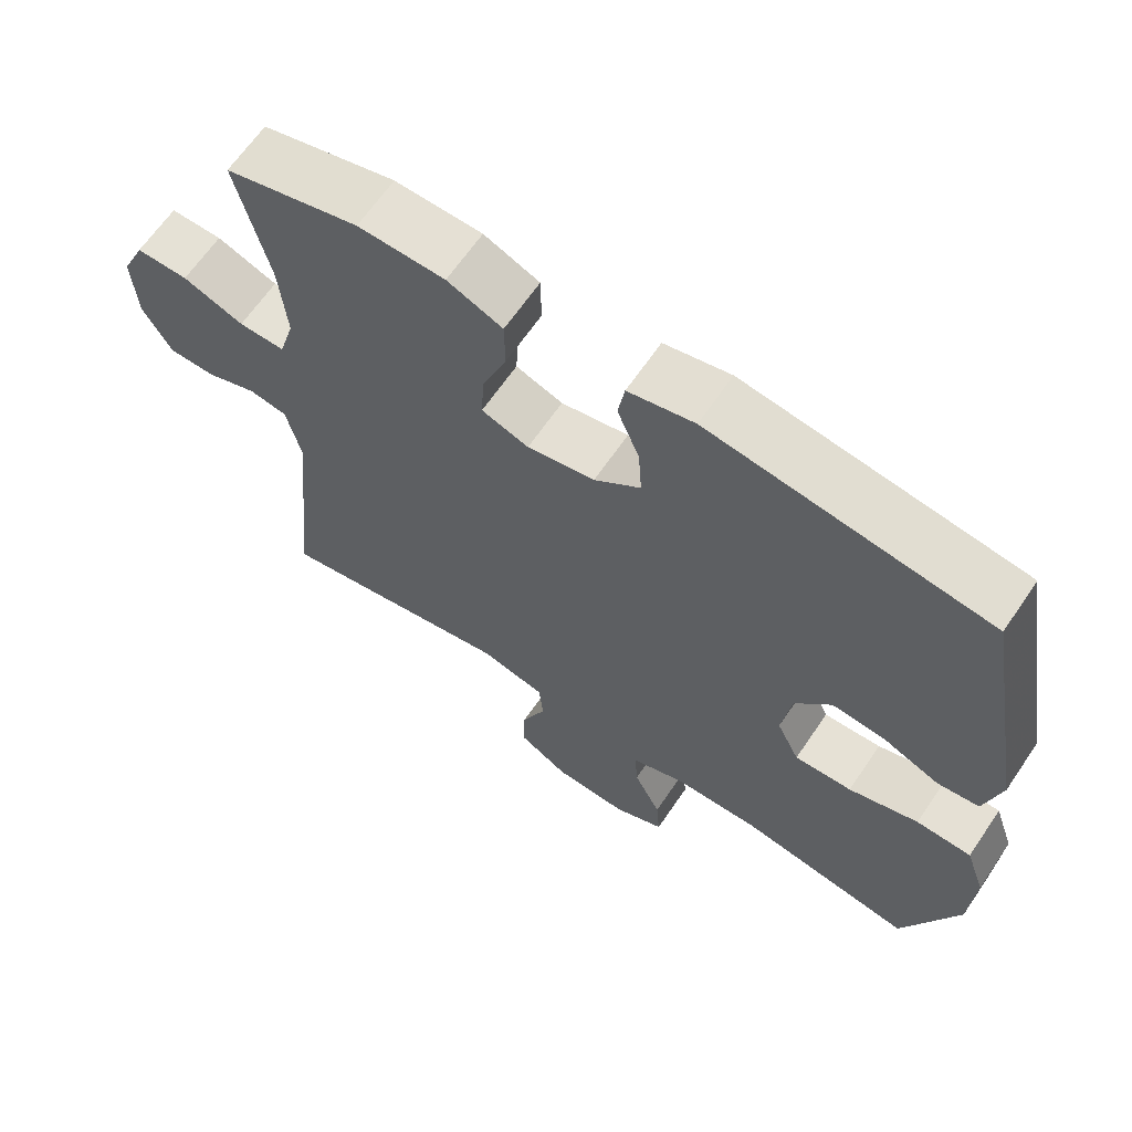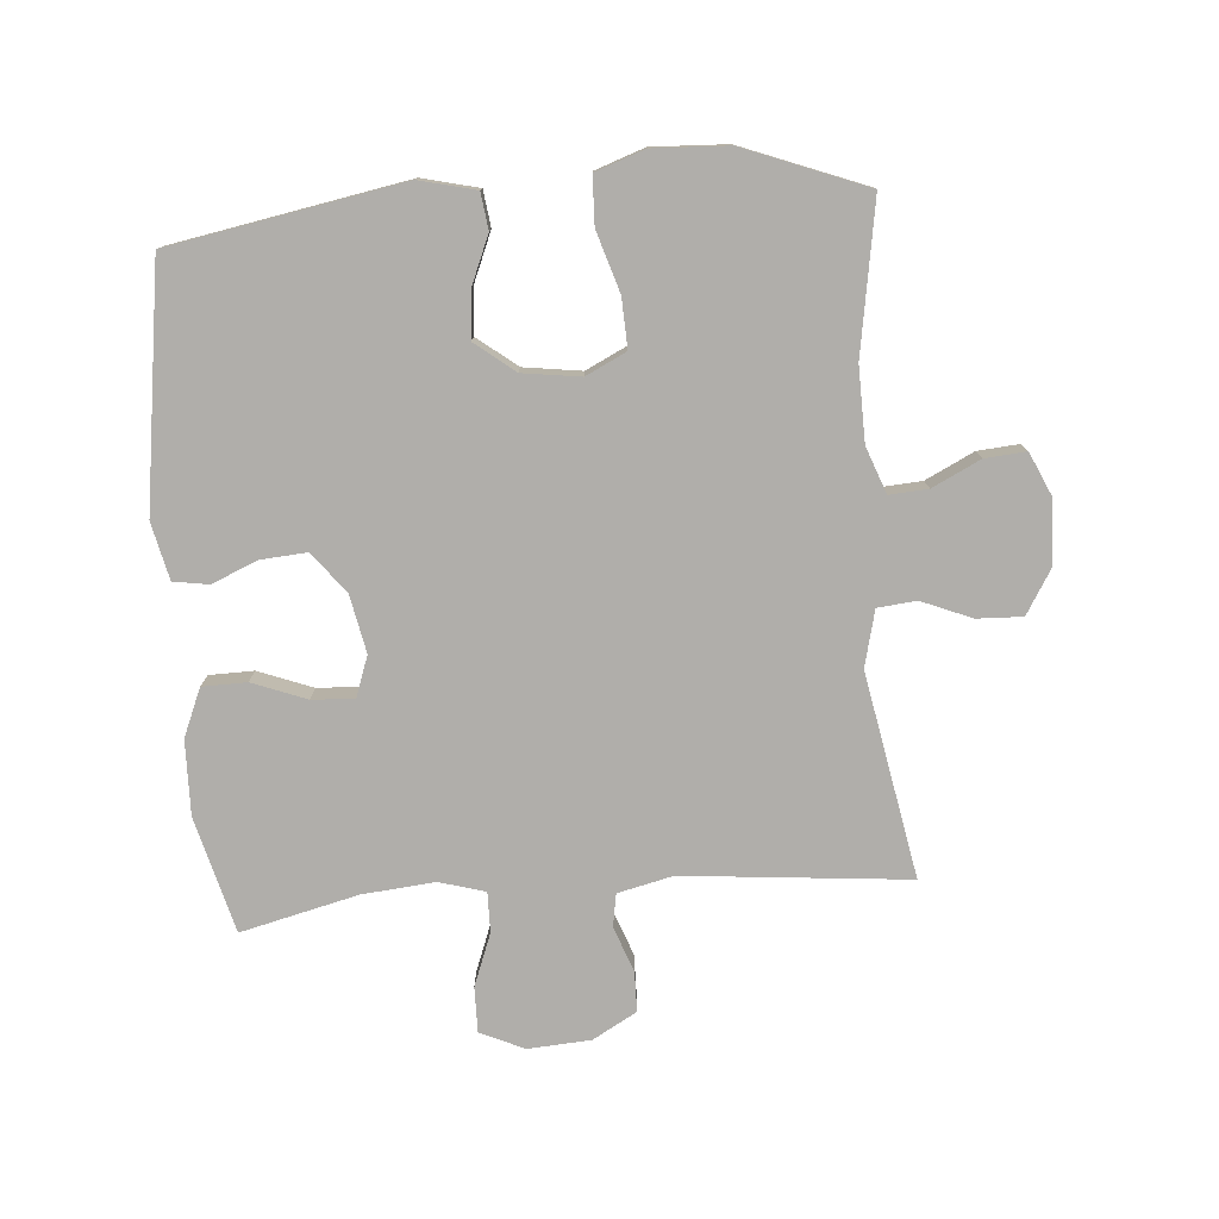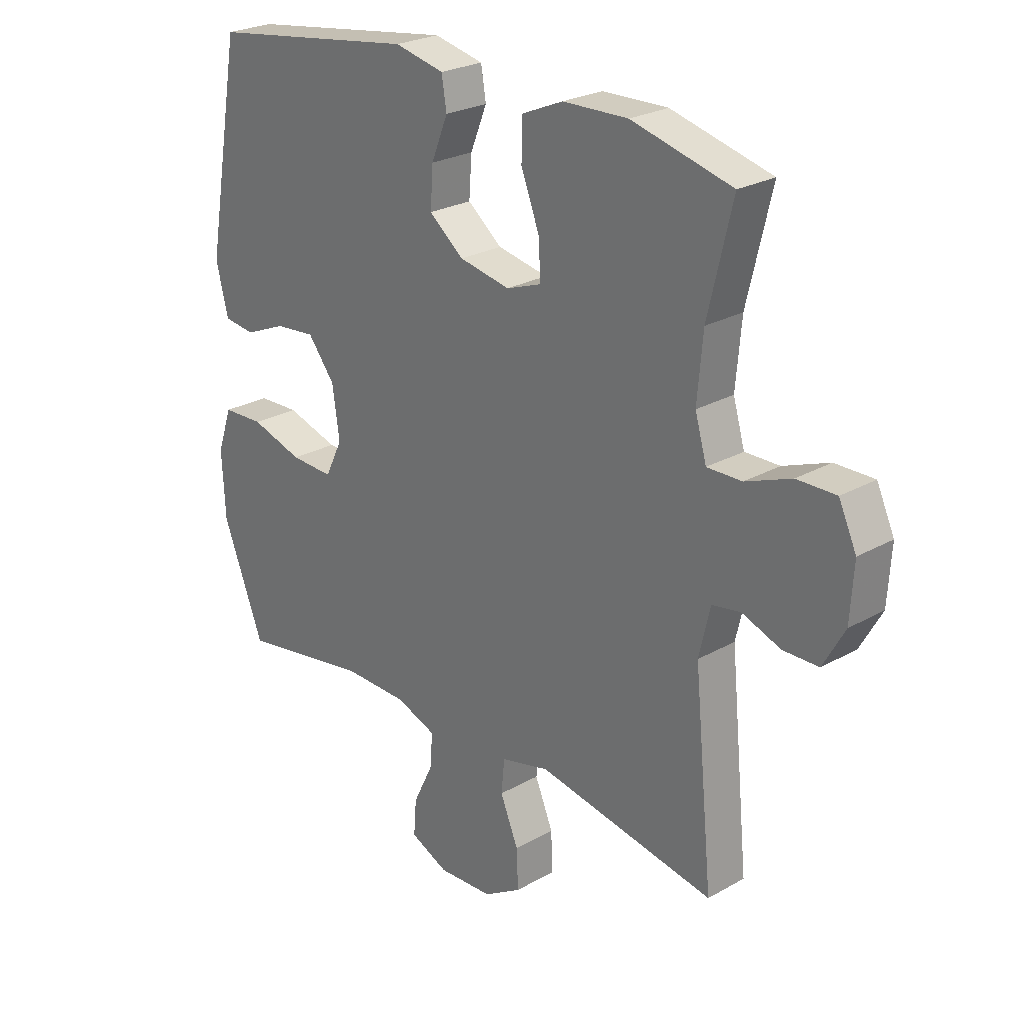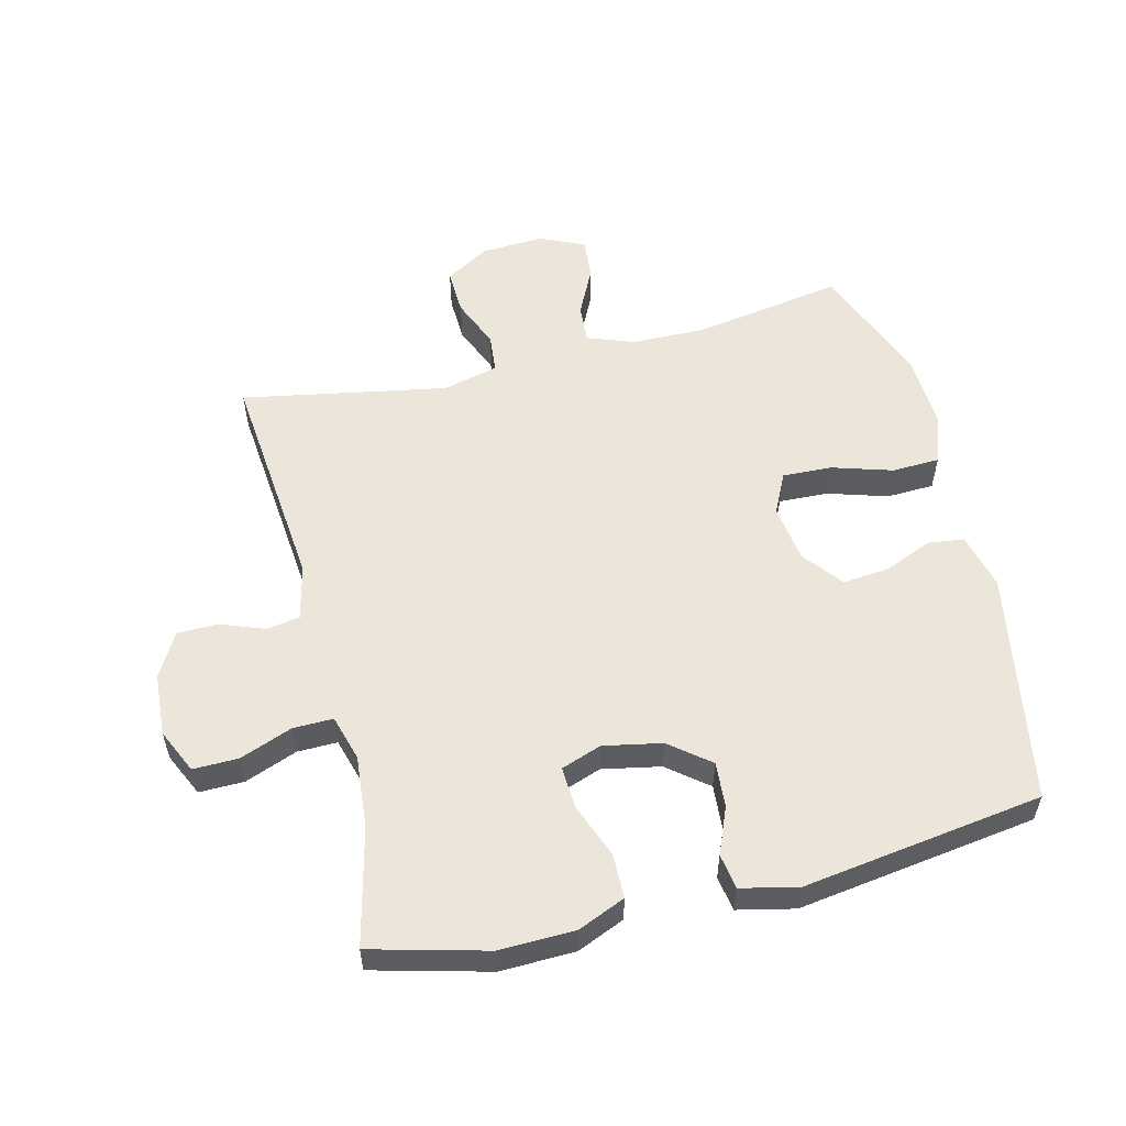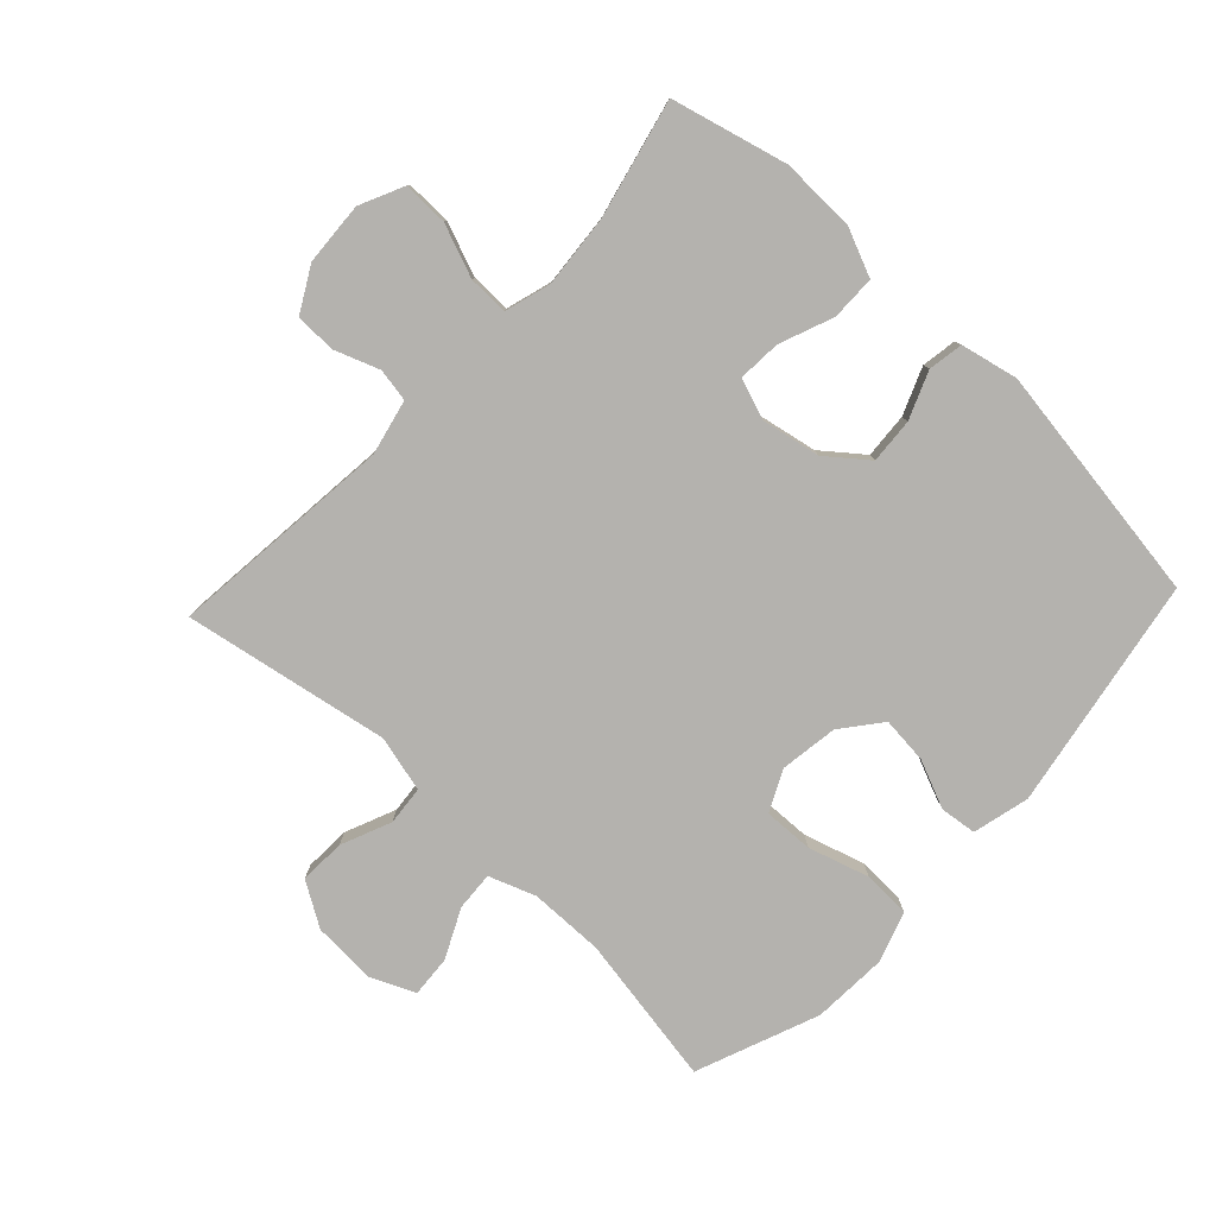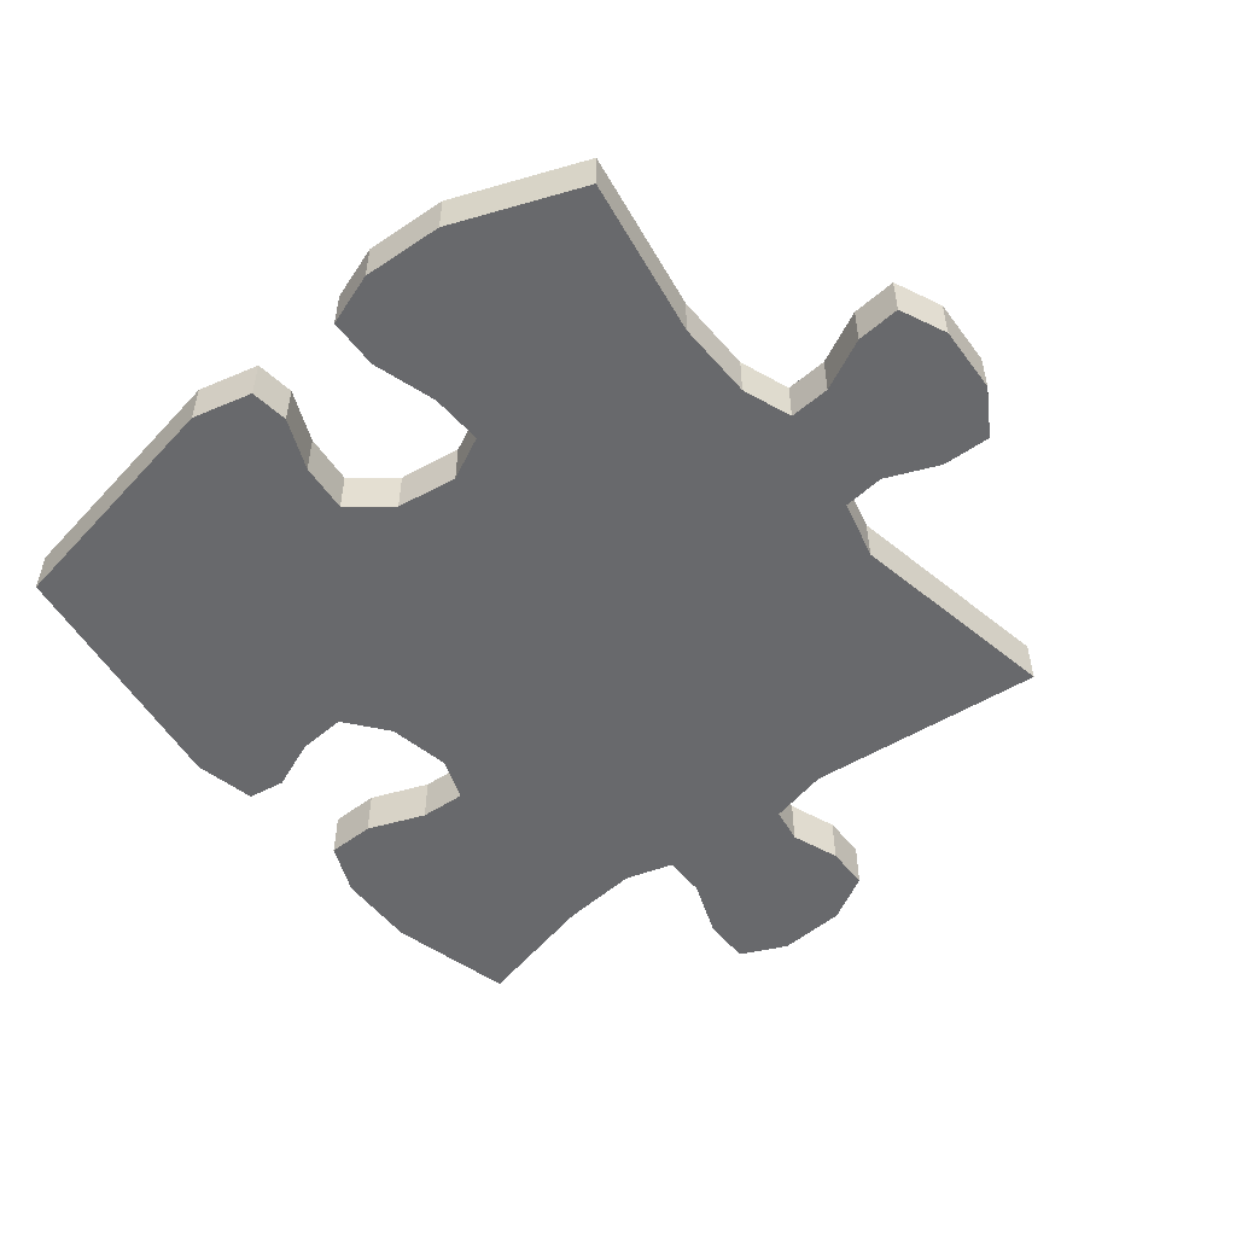
<metadata>
{"format":"obj","ext":"obj","renderer":"f3d","projection":"perspective","resolution":1024,"background":"white","views":[{"elev":64.9,"azim":34.2,"up":"+Z"},{"elev":-77.7,"azim":94.7,"up":"+Y"},{"elev":25.2,"azim":-132.4,"up":"+Z"},{"elev":55.7,"azim":-13.8,"up":"+Y"},{"elev":-79.8,"azim":-43.3,"up":"+Y"},{"elev":-52.7,"azim":128.5,"up":"+Y"}]}
</metadata>
<code>
v -0.5 0.07 -0.5
v -0.465 0.07 -0.146
v -0.485 0.07 -0.059
v -0.537 0.07 -0.05
v -0.607 0.07 -0.076
v -0.671 0.07 -0.075
v -0.71 0.07 -0.005
v -0.716 0.07 0.094
v -0.684 0.07 0.163
v -0.613 0.07 0.162
v -0.53 0.07 0.13
v -0.467 0.07 0.129
v -0.446 0.07 0.201
v -0.456 0.07 0.315
v -0.5 0.07 0.5
v -0.318 0.07 0.547
v -0.2 0.07 0.544
v -0.125 0.07 0.512
v -0.124 0.07 0.442
v -0.157 0.07 0.357
v -0.161 0.07 0.29
v -0.097 0.07 0.267
v -0.005 0.07 0.285
v 0.058 0.07 0.335
v 0.053 0.07 0.406
v 0.023 0.07 0.48
v 0.032 0.07 0.535
v 0.122 0.07 0.555
v 0.5 0.07 0.5
v 0.565 0.07 0.134
v 0.543 0.07 0.045
v 0.486 0.07 0.038
v 0.41 0.07 0.07
v 0.337 0.07 0.077
v 0.288 0.07 0.015
v 0.275 0.07 -0.076
v 0.306 0.07 -0.14
v 0.384 0.07 -0.137
v 0.479 0.07 -0.108
v 0.554 0.07 -0.111
v 0.581 0.07 -0.189
v 0.575 0.07 -0.308
v 0.5 0.07 -0.5
v 0.263 0.07 -0.46
v 0.146 0.07 -0.462
v 0.073 0.07 -0.489
v 0.077 0.07 -0.55
v 0.114 0.07 -0.626
v 0.119 0.07 -0.691
v 0.05 0.07 -0.722
v -0.05 0.07 -0.717
v -0.119 0.07 -0.675
v -0.116 0.07 -0.603
v -0.083 0.07 -0.524
v -0.089 0.07 -0.463
v -0.177 0.07 -0.441
v -0.5 0 -0.5
v -0.465 0 -0.146
v -0.485 0 -0.059
v -0.537 0 -0.05
v -0.607 0 -0.076
v -0.671 0 -0.075
v -0.71 0 -0.005
v -0.716 0 0.094
v -0.684 0 0.163
v -0.613 0 0.162
v -0.53 0 0.13
v -0.467 0 0.129
v -0.446 0 0.201
v -0.456 0 0.315
v -0.5 0 0.5
v -0.318 0 0.547
v -0.2 0 0.544
v -0.125 0 0.512
v -0.124 0 0.442
v -0.157 0 0.357
v -0.161 0 0.29
v -0.097 0 0.267
v -0.005 0 0.285
v 0.058 0 0.335
v 0.053 0 0.406
v 0.023 0 0.48
v 0.032 0 0.535
v 0.122 0 0.555
v 0.5 0 0.5
v 0.565 0 0.134
v 0.543 0 0.045
v 0.486 0 0.038
v 0.41 0 0.07
v 0.337 0 0.077
v 0.288 0 0.015
v 0.275 0 -0.076
v 0.306 0 -0.14
v 0.384 0 -0.137
v 0.479 0 -0.108
v 0.554 0 -0.111
v 0.581 0 -0.189
v 0.575 0 -0.308
v 0.5 0 -0.5
v 0.263 0 -0.46
v 0.146 0 -0.462
v 0.073 0 -0.489
v 0.077 0 -0.55
v 0.114 0 -0.626
v 0.119 0 -0.691
v 0.05 0 -0.722
v -0.05 0 -0.717
v -0.119 0 -0.675
v -0.116 0 -0.603
v -0.083 0 -0.524
v -0.089 0 -0.463
v -0.177 0 -0.441
f 52 53 54
f 51 52 54
f 50 51 54
f 49 50 54
f 48 49 54
f 47 48 54
f 46 47 54 55
f 45 46 55 56
f 42 43 44
f 41 42 44
f 40 41 44
f 39 40 44
f 38 39 44
f 44 45 56
f 38 44 56
f 37 38 56
f 31 32 33
f 30 31 33
f 29 30 33
f 28 29 33
f 27 28 33
f 26 27 33
f 25 26 33
f 24 25 33 34
f 23 24 34 35
f 18 19 20
f 17 18 20
f 16 17 20
f 15 16 20
f 14 15 20
f 13 14 20 21
f 12 13 21 22
f 9 10 11
f 8 9 11
f 7 8 11
f 6 7 11
f 5 6 11
f 4 5 11
f 3 4 11 12
f 23 35 36
f 22 23 36
f 12 22 36
f 3 12 36
f 2 3 36
f 36 37 56
f 2 36 56
f 1 2 56
f 110 109 108
f 110 108 107
f 110 107 106
f 110 106 105
f 110 105 104
f 110 104 103
f 111 110 103 102
f 112 111 102 101
f 100 99 98
f 100 98 97
f 100 97 96
f 100 96 95
f 100 95 94
f 112 101 100
f 112 100 94
f 112 94 93
f 89 88 87
f 89 87 86
f 89 86 85
f 89 85 84
f 89 84 83
f 89 83 82
f 89 82 81
f 90 89 81 80
f 91 90 80 79
f 76 75 74
f 76 74 73
f 76 73 72
f 76 72 71
f 76 71 70
f 77 76 70 69
f 78 77 69 68
f 67 66 65
f 67 65 64
f 67 64 63
f 67 63 62
f 67 62 61
f 67 61 60
f 68 67 60 59
f 92 91 79
f 92 79 78
f 92 78 68
f 92 68 59
f 92 59 58
f 112 93 92
f 112 92 58
f 112 58 57
f 1 57 58 2
f 2 58 59 3
f 3 59 60 4
f 4 60 61 5
f 5 61 62 6
f 6 62 63 7
f 7 63 64 8
f 8 64 65 9
f 9 65 66 10
f 10 66 67 11
f 11 67 68 12
f 12 68 69 13
f 13 69 70 14
f 14 70 71 15
f 15 71 72 16
f 16 72 73 17
f 17 73 74 18
f 18 74 75 19
f 19 75 76 20
f 20 76 77 21
f 21 77 78 22
f 22 78 79 23
f 23 79 80 24
f 24 80 81 25
f 25 81 82 26
f 26 82 83 27
f 27 83 84 28
f 28 84 85 29
f 29 85 86 30
f 30 86 87 31
f 31 87 88 32
f 32 88 89 33
f 33 89 90 34
f 34 90 91 35
f 35 91 92 36
f 36 92 93 37
f 37 93 94 38
f 38 94 95 39
f 39 95 96 40
f 40 96 97 41
f 41 97 98 42
f 42 98 99 43
f 43 99 100 44
f 44 100 101 45
f 45 101 102 46
f 46 102 103 47
f 47 103 104 48
f 48 104 105 49
f 49 105 106 50
f 50 106 107 51
f 51 107 108 52
f 52 108 109 53
f 53 109 110 54
f 54 110 111 55
f 55 111 112 56
f 56 112 57 1

</code>
